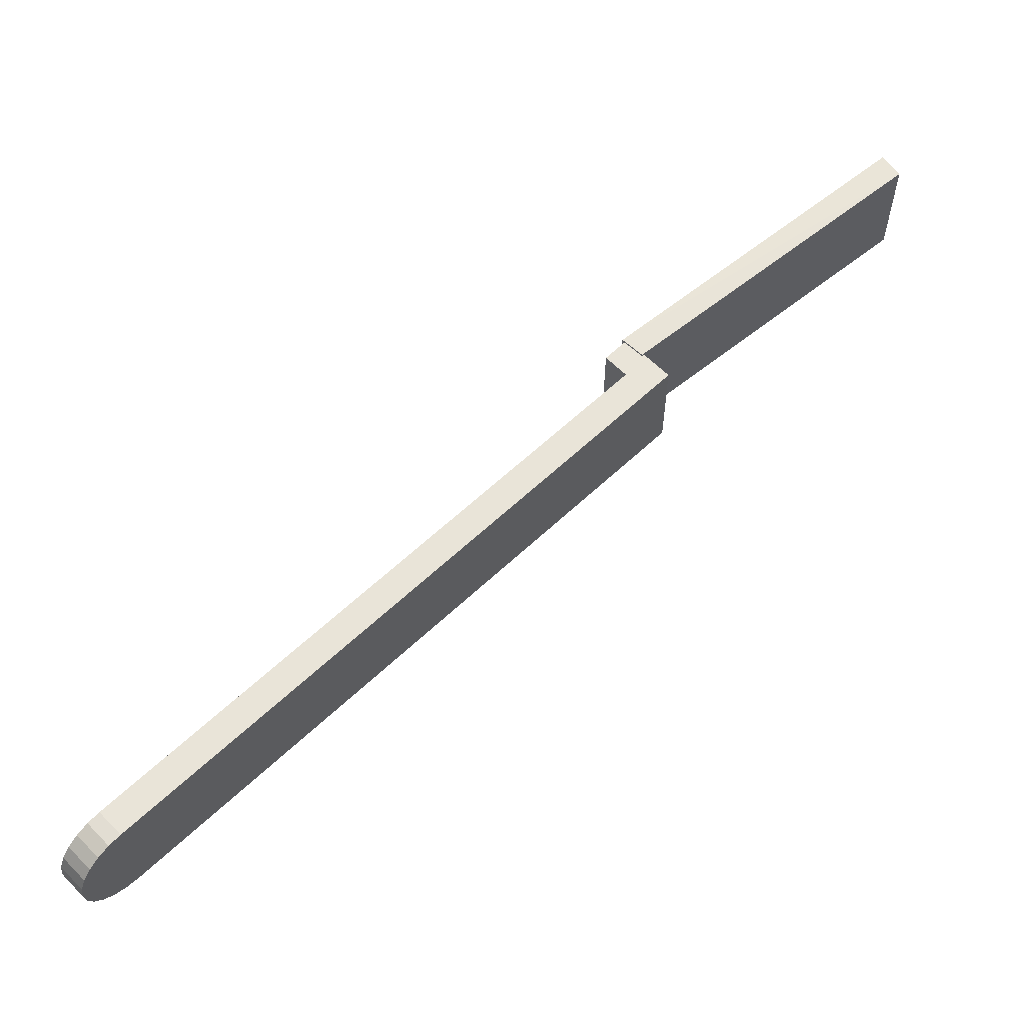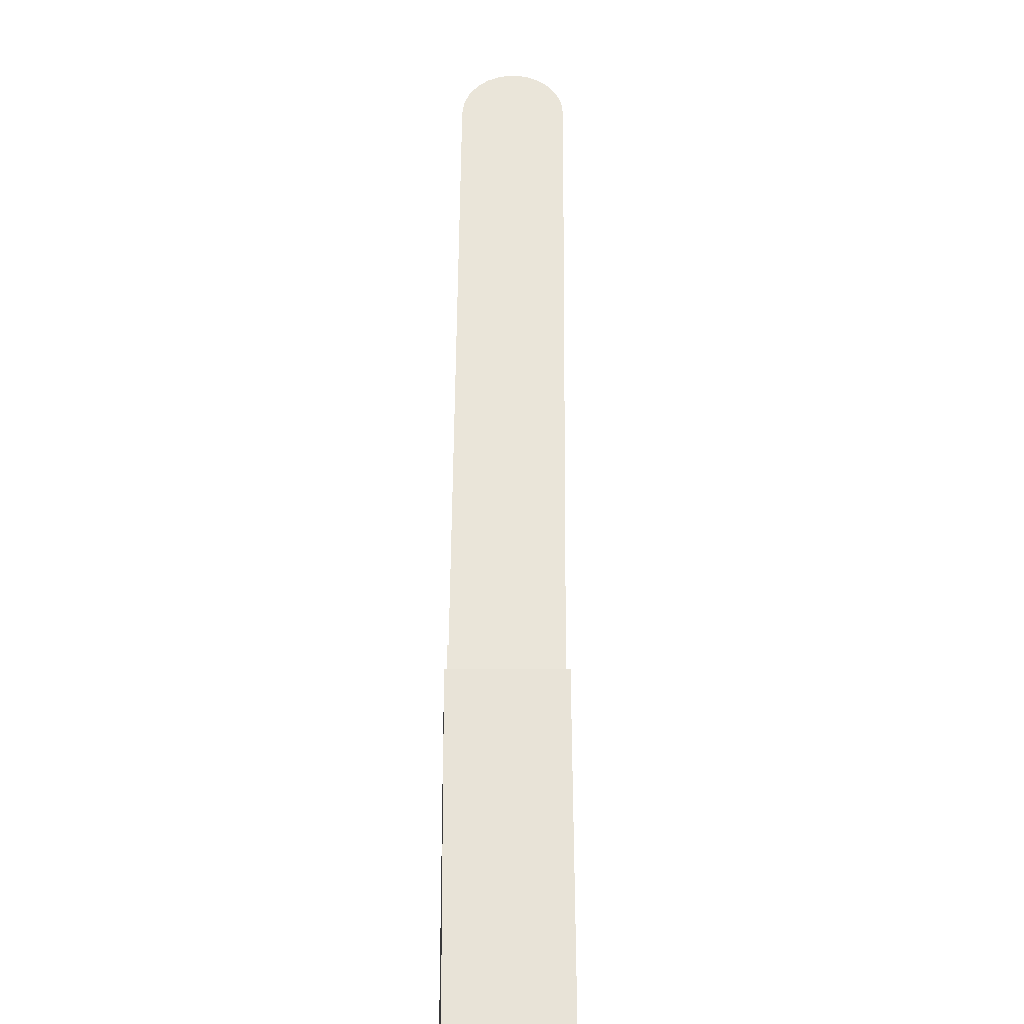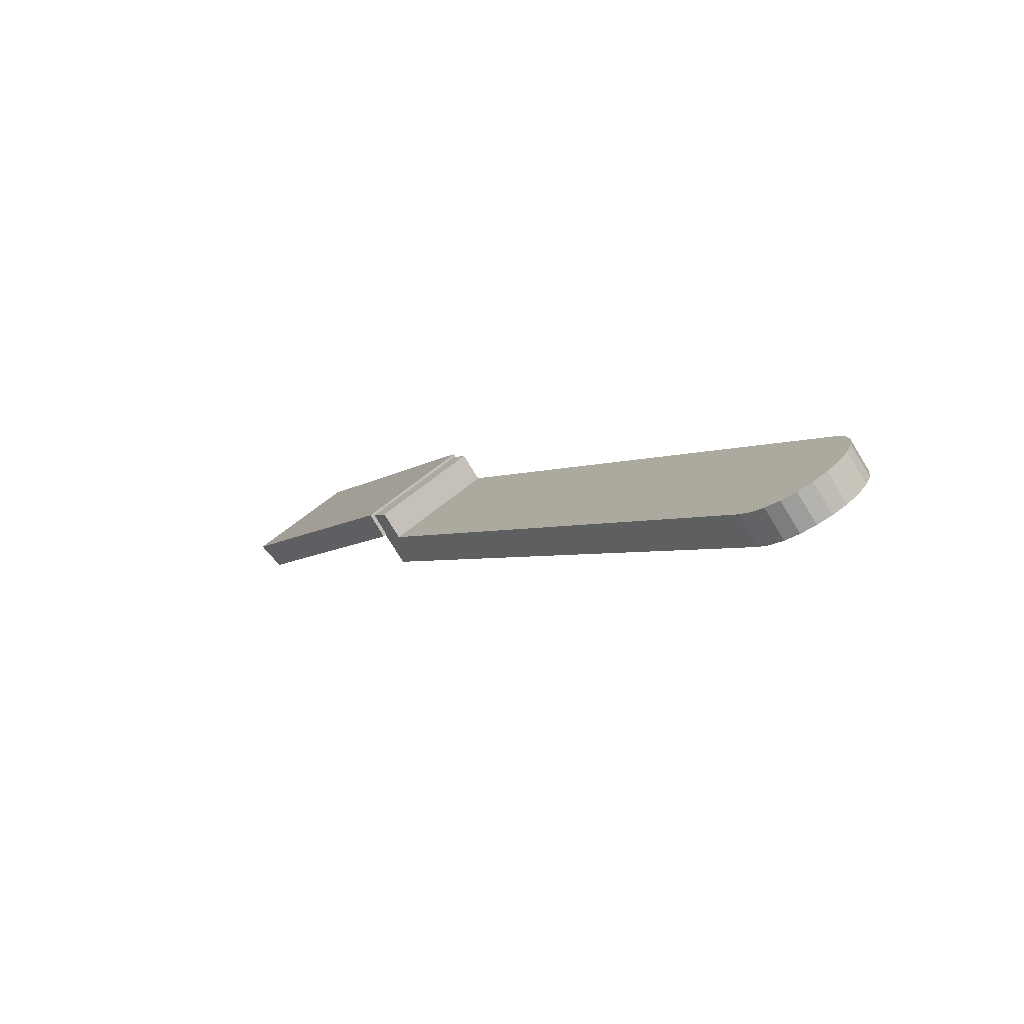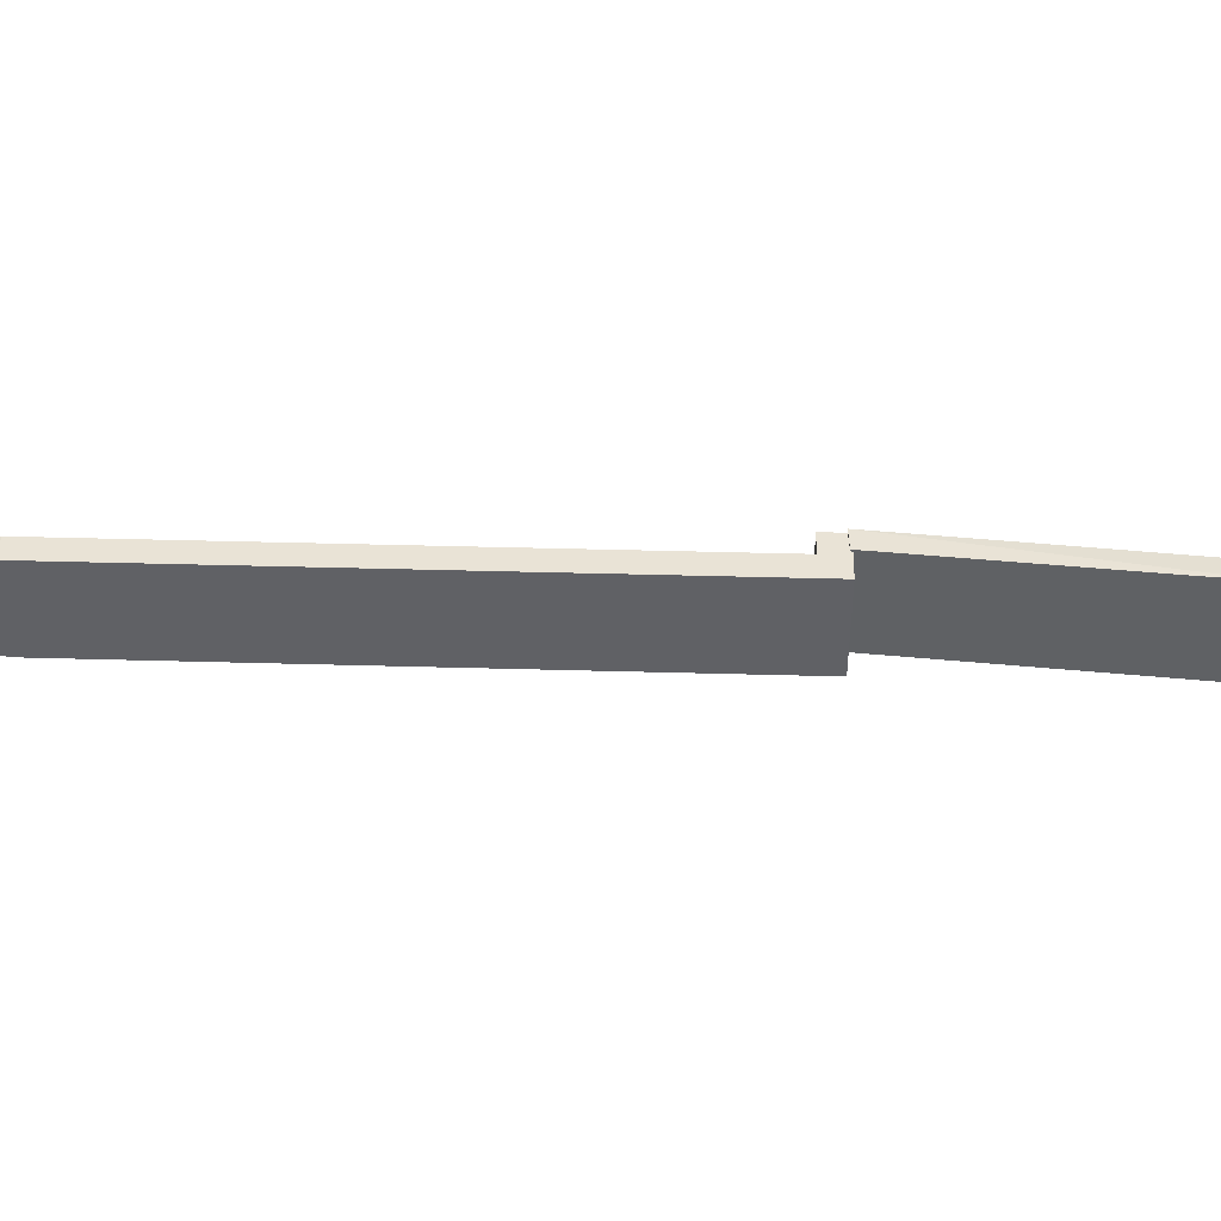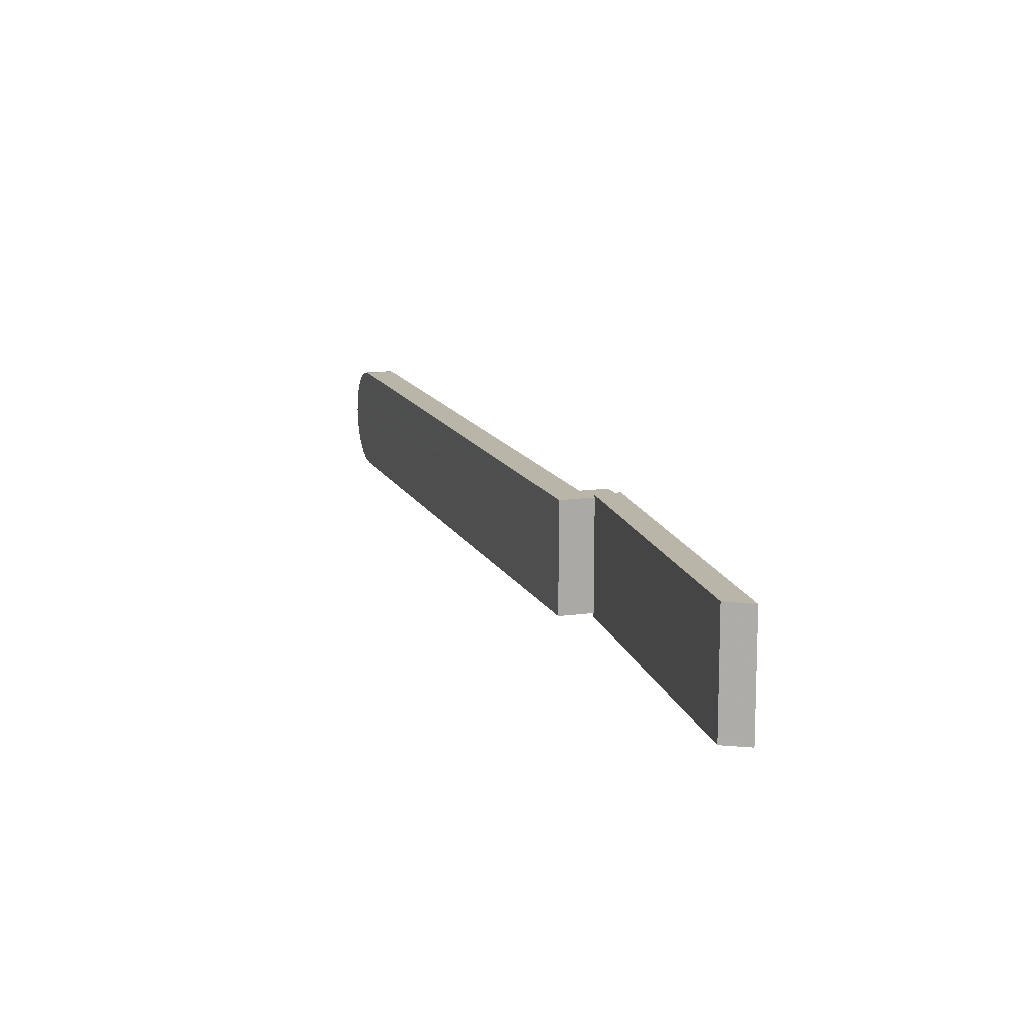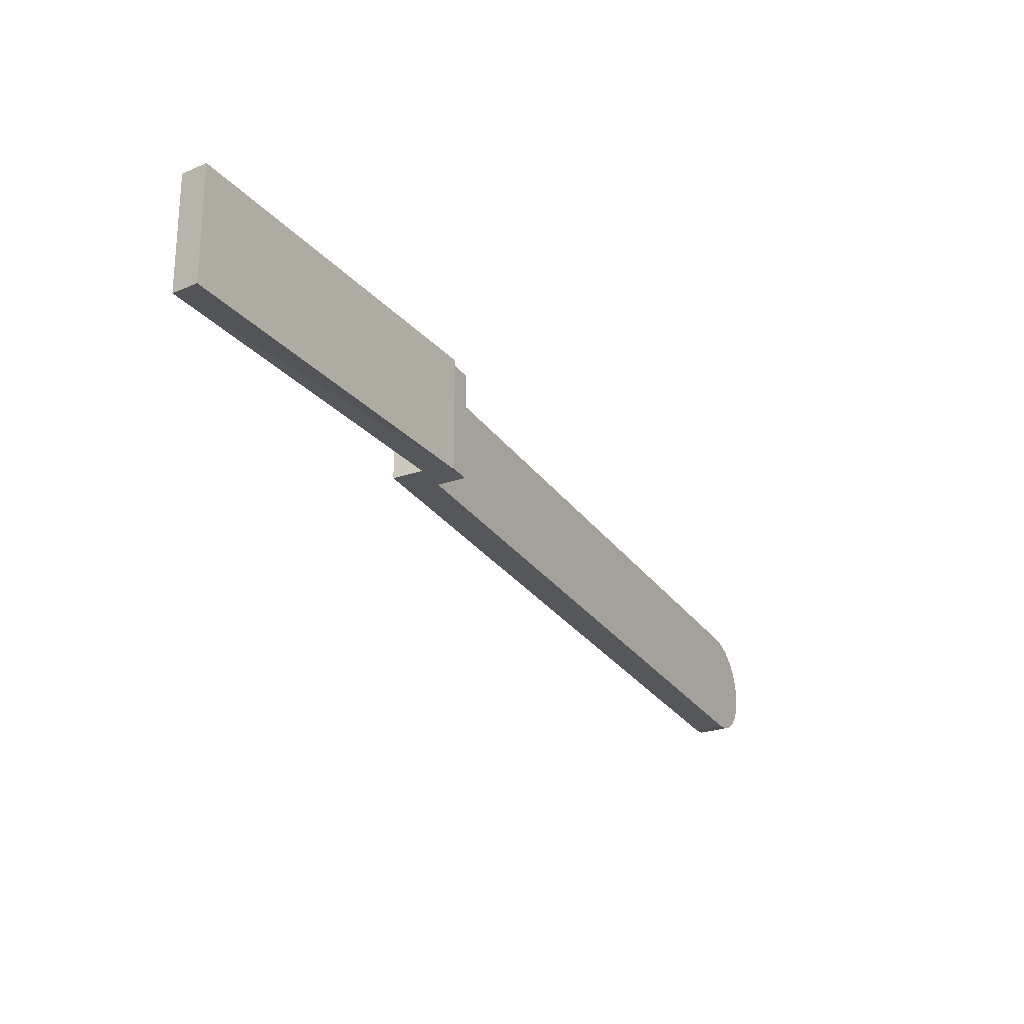
<metadata>
{"format":"obj","ext":"obj","renderer":"f3d","projection":"perspective","resolution":1024,"background":"white","views":[{"elev":60.2,"azim":-94.5,"up":"+Z"},{"elev":7.2,"azim":90.7,"up":"+Y"},{"elev":56.3,"azim":-132.3,"up":"+Y"},{"elev":42.0,"azim":-48.5,"up":"+Z"},{"elev":13.4,"azim":21.8,"up":"+Z"},{"elev":-27.2,"azim":67.0,"up":"+Z"}]}
</metadata>
<code>
v -0.008969 0.1531 0.2863
v -0.06846 0.2377 0.2868
v -0.06846 0.2377 0.254
v -0.008969 0.1531 0.2534
v -0.00157 0.1569 0.2855
v -0.00157 0.1569 0.2526
v -0.06289 0.2428 0.2868
v -0.06289 0.2428 0.254
v -0.06345 0.2423 0.2551
v -0.06345 0.2423 0.2862
v -0.06804 0.2371 0.2862
v -0.06846 0.2377 0.2862
v -0.06846 0.2377 0.2551
v -0.06804 0.2371 0.2551
v -0.06809 0.2371 0.2862
v -0.06809 0.2371 0.2551
v -0.07561 0.2309 0.2551
v -0.06827 0.2481 0.2551
v -0.06827 0.2481 0.2862
v -0.07446 0.243 0.2551
v -0.07446 0.243 0.2862
v -0.07561 0.2309 0.2862
v -0.1971 0.3914 0.2862
v -0.1997 0.3946 0.2857
v -0.2038 0.386 0.2862
v -0.2064 0.3891 0.2857
v -0.2087 0.392 0.2841
v -0.2108 0.3945 0.2817
v -0.2021 0.3975 0.2841
v -0.2042 0.3999 0.2817
v -0.2057 0.4019 0.2784
v -0.2124 0.3964 0.2784
v -0.2134 0.3976 0.2747
v -0.2137 0.398 0.2706
v -0.2134 0.3976 0.2666
v -0.2071 0.4035 0.2706
v -0.2067 0.4031 0.2666
v -0.2124 0.3964 0.2628
v -0.2057 0.4019 0.2628
v -0.2042 0.3999 0.2596
v -0.2108 0.3945 0.2596
v -0.2021 0.3975 0.2571
v -0.2087 0.392 0.2571
v -0.2064 0.3891 0.2556
v -0.1997 0.3946 0.2556
v -0.2038 0.386 0.2551
v -0.1971 0.3914 0.2551
v -0.2067 0.4031 0.2747
f 15 22 17
f 30 31 32
f 32 31 48
f 40 41 38
f 20 13 14
f 20 9 13
f 20 18 9
f 16 17 20
f 17 46 20
f 46 47 20
f 45 44 43
f 41 40 42
f 38 35 37
f 28 27 29
f 27 26 24
f 21 15 11
f 12 10 21
f 10 19 21
f 21 22 15
f 21 25 22
f 21 23 25
f 19 18 20
f 19 10 9
f 16 14 11
f 9 8 3
f 9 10 8
f 10 7 8
f 10 2 7
f 10 12 2
f 14 13 3
f 4 11 14
f 4 1 11
f 1 12 11
f 1 2 12
f 5 6 8
f 5 1 4
f 17 16 15
f 21 20 45
f 29 24 21
f 22 25 26
f 28 32 22
f 32 28 30
f 48 31 21
f 48 33 32
f 33 48 34
f 35 38 22
f 36 34 48
f 21 36 48
f 37 36 21
f 38 39 40
f 21 42 40
f 42 21 45
f 22 38 41
f 22 44 46
f 45 20 47
f 46 17 22
f 14 16 20
f 45 47 46
f 44 45 46
f 43 42 45
f 22 43 44
f 41 43 22
f 42 43 41
f 40 39 21
f 39 37 21
f 37 39 38
f 37 35 36
f 34 36 35
f 22 34 35
f 33 34 22
f 22 32 33
f 31 30 21
f 21 30 29
f 29 30 28
f 22 27 28
f 22 26 27
f 24 29 27
f 25 24 26
f 24 25 23
f 21 24 23
f 11 12 21
f 20 21 19
f 9 18 19
f 11 15 16
f 3 13 9
f 3 4 14
f 5 7 1
f 2 1 7
f 6 4 8
f 3 8 4
f 8 7 5
f 4 6 5

</code>
